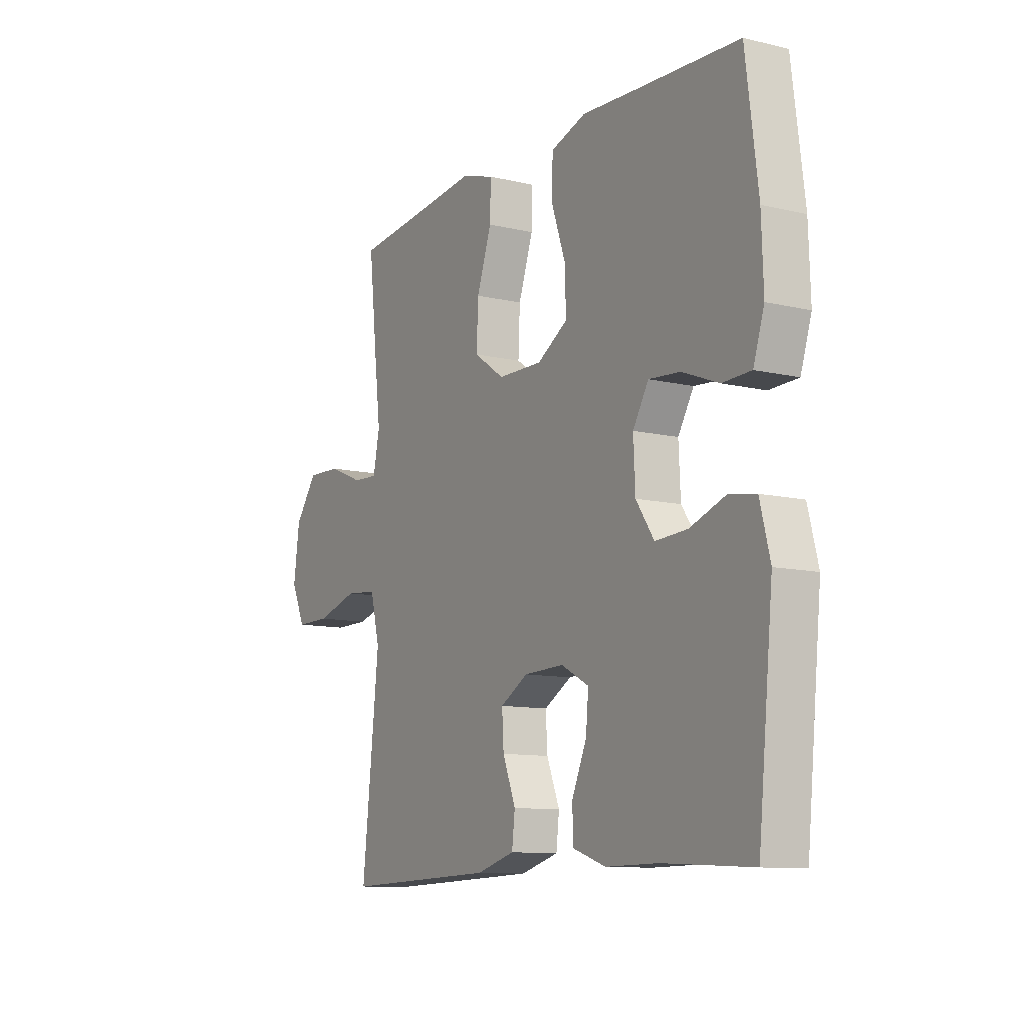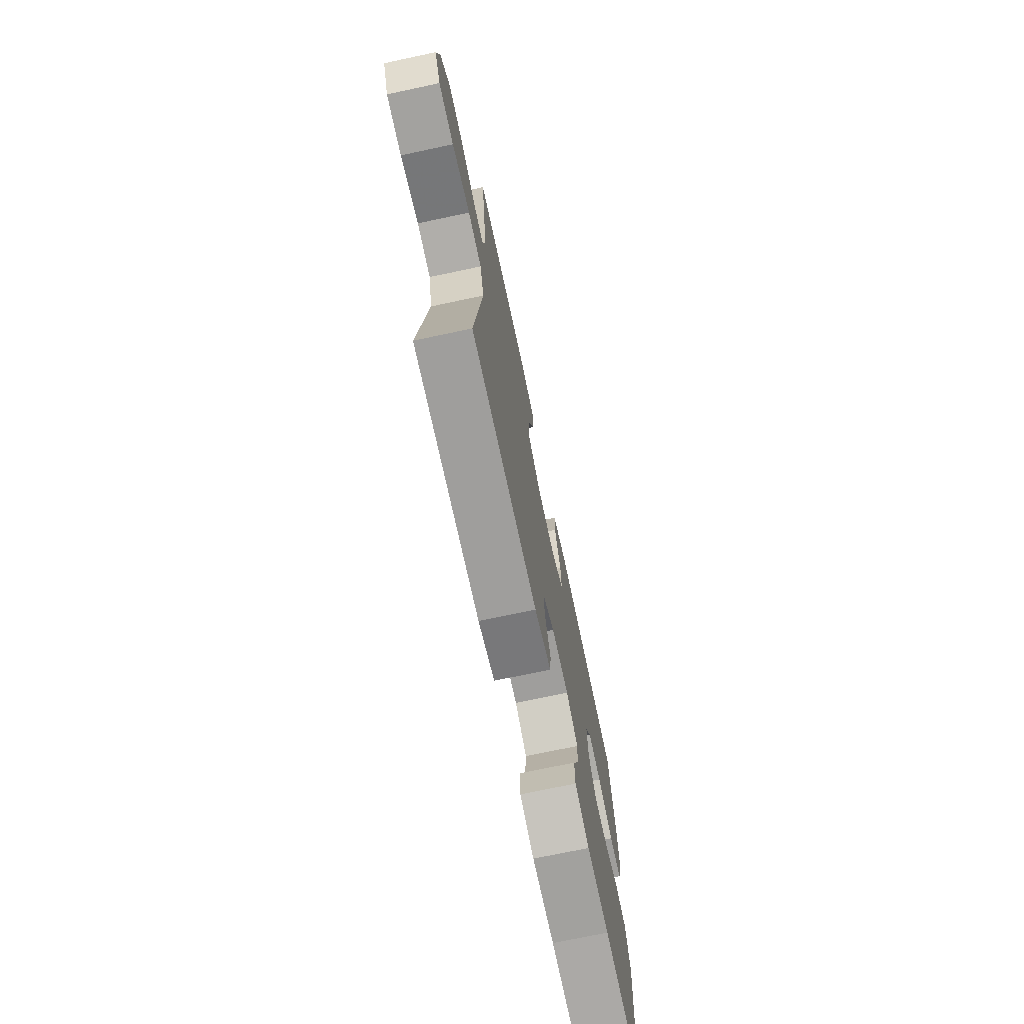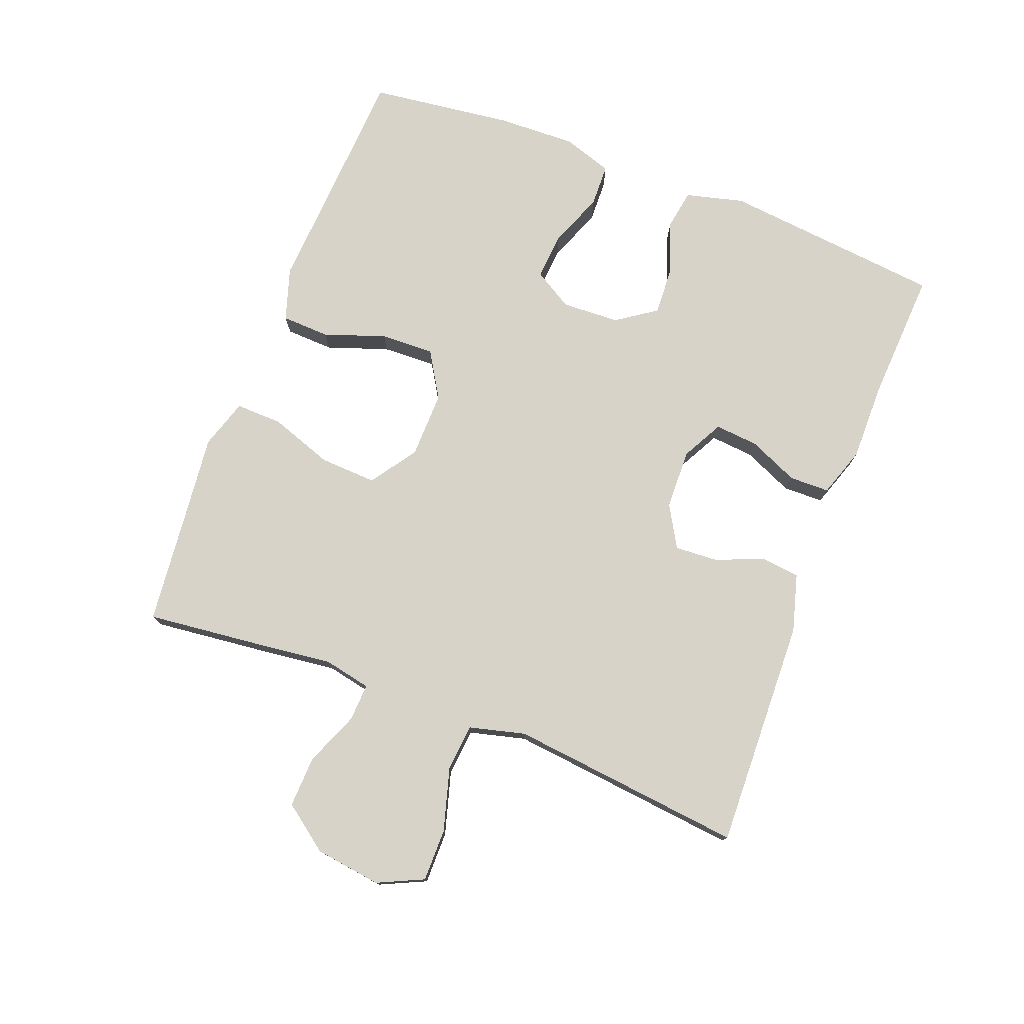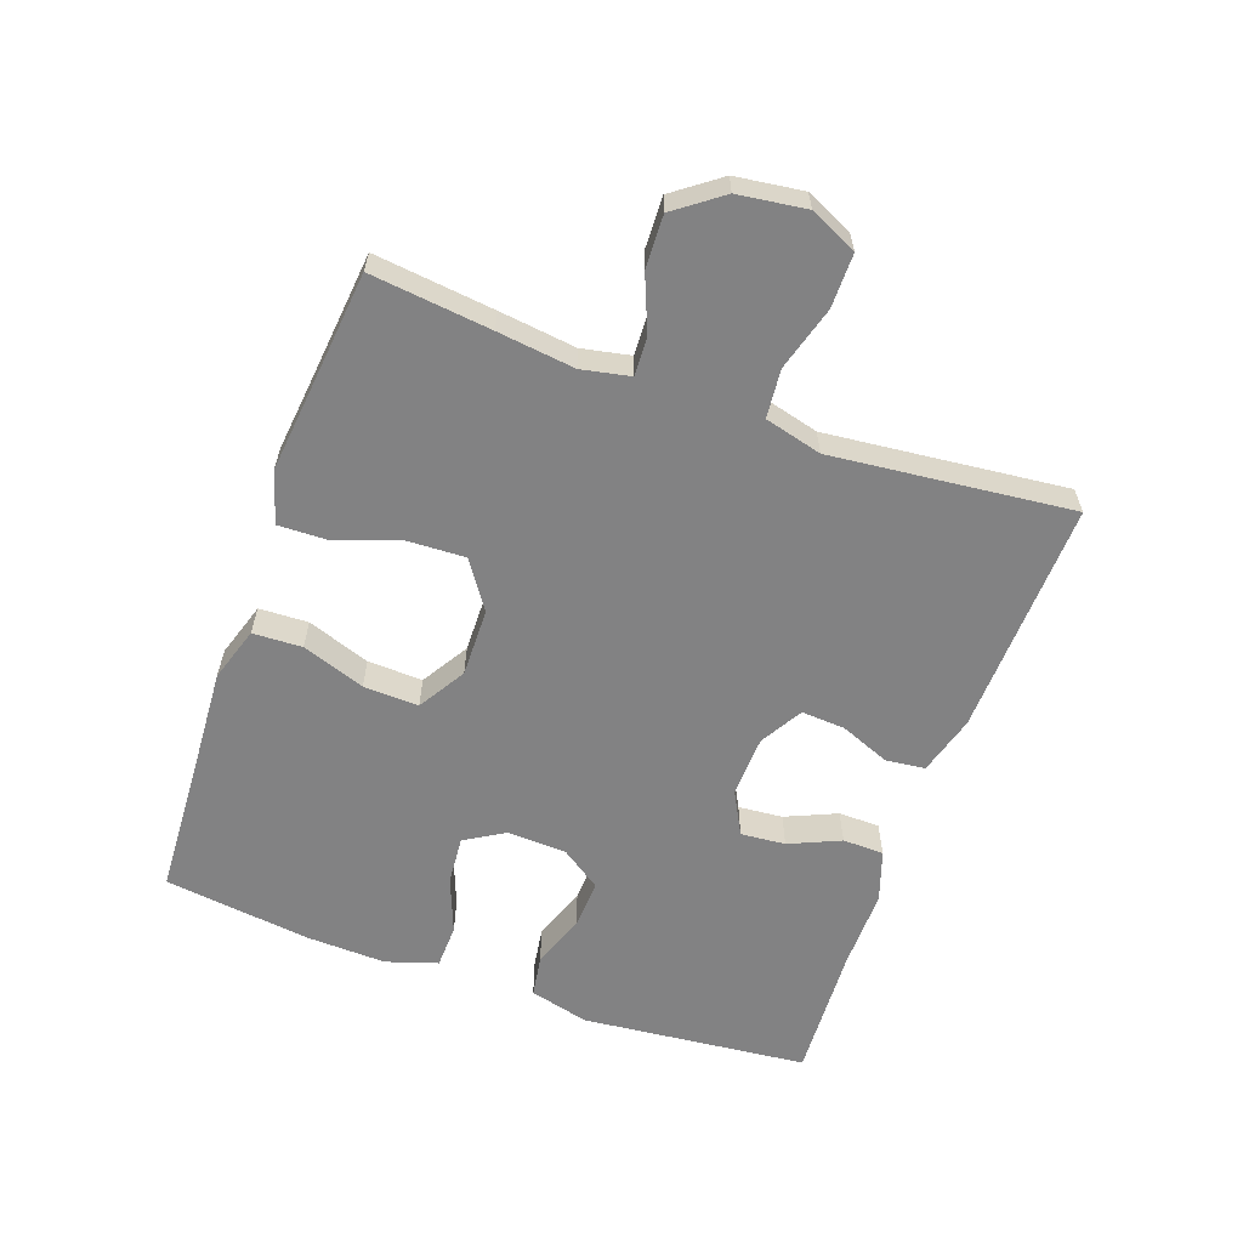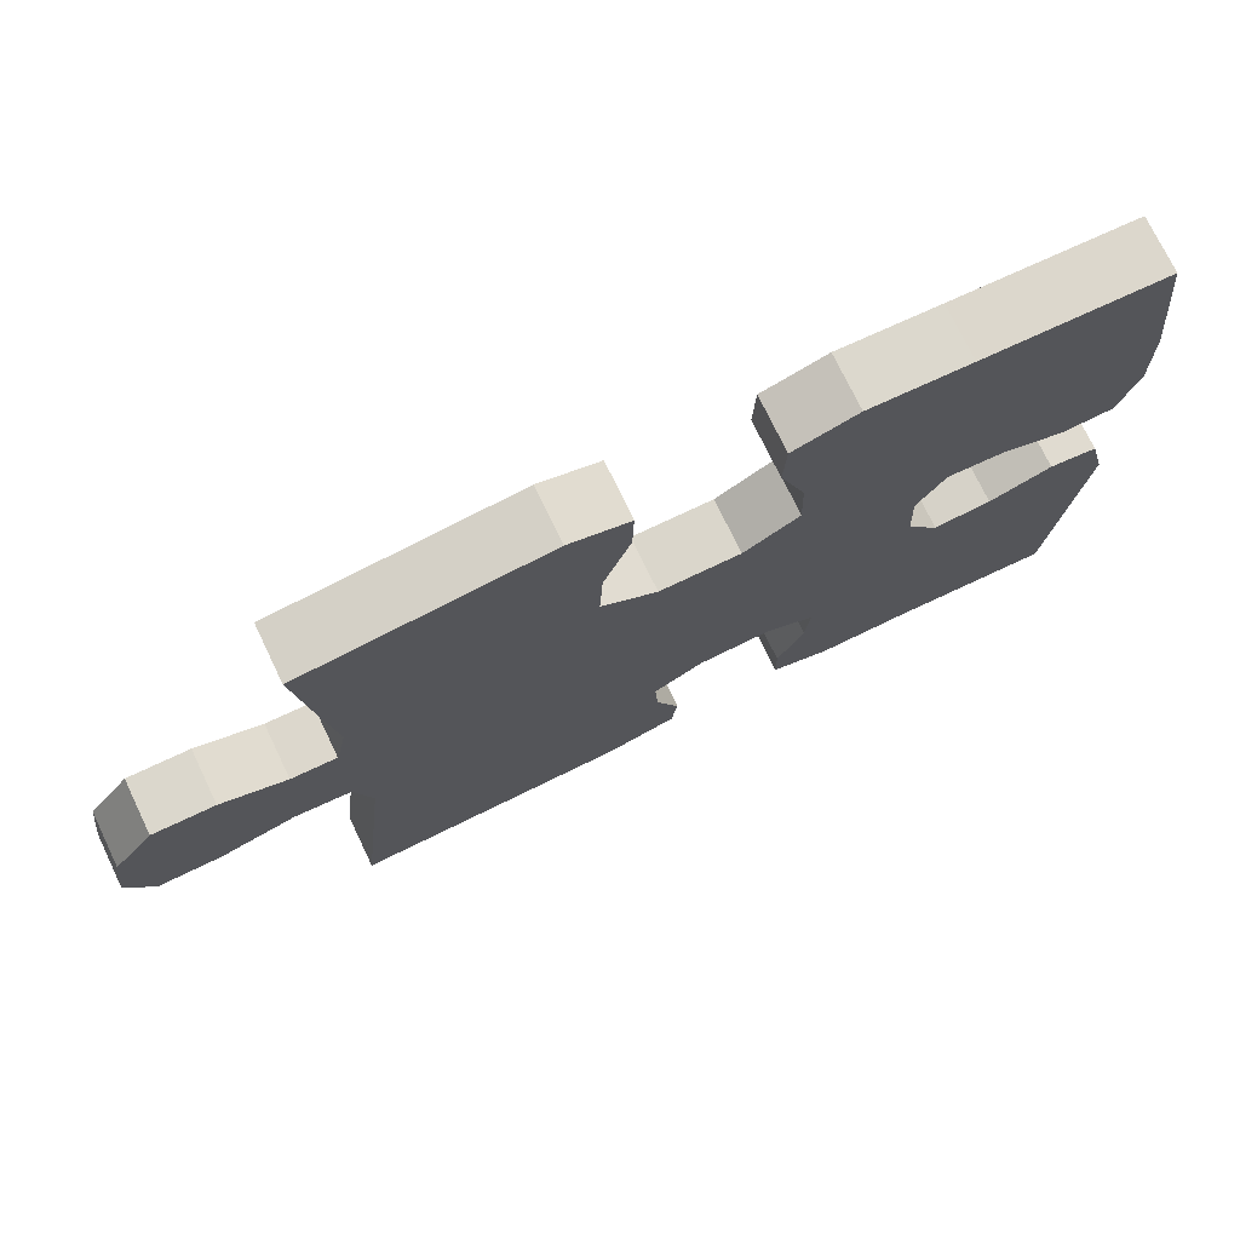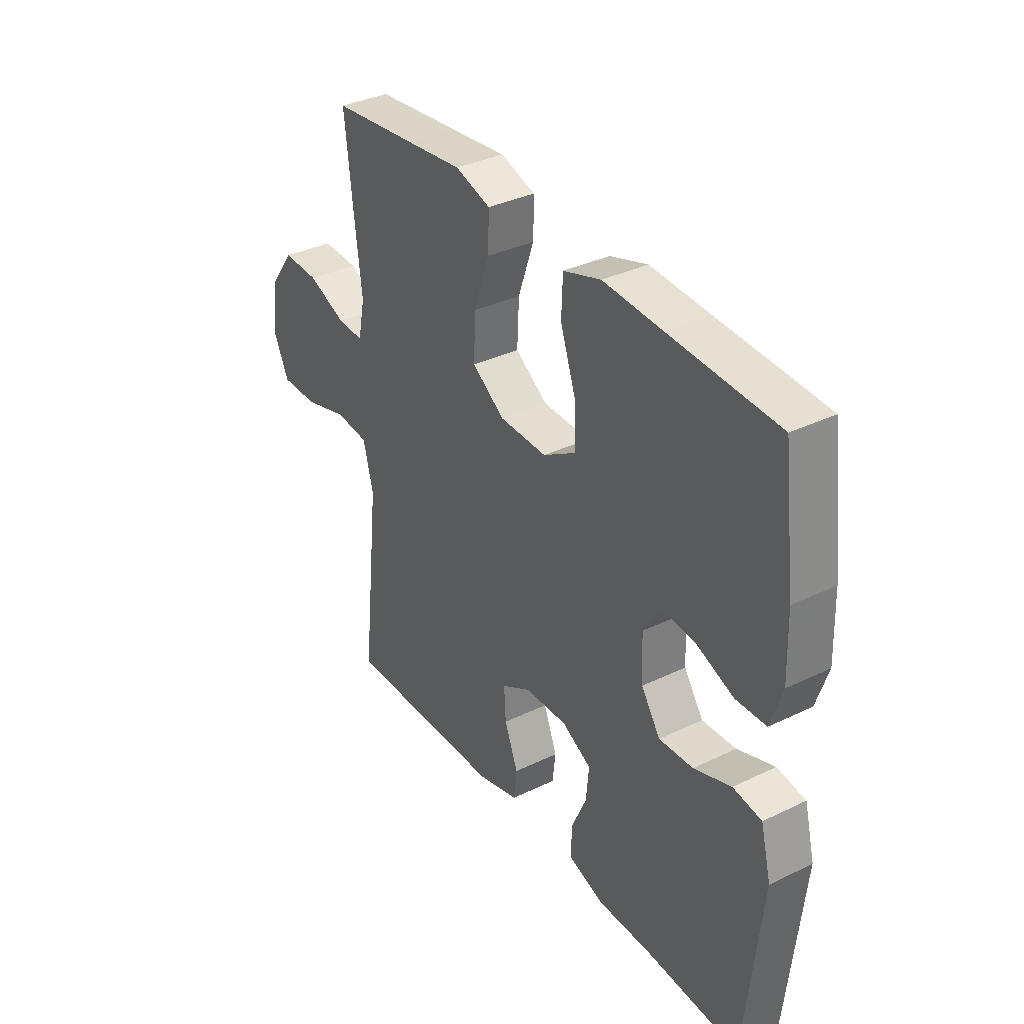
<metadata>
{"format":"obj","ext":"obj","renderer":"f3d","projection":"perspective","resolution":1024,"background":"white","views":[{"elev":-10.8,"azim":-120.4,"up":"+Z"},{"elev":-72.6,"azim":102.0,"up":"+Z"},{"elev":76.6,"azim":111.0,"up":"+Y"},{"elev":-60.8,"azim":70.2,"up":"+Y"},{"elev":74.7,"azim":154.3,"up":"+Z"},{"elev":35.1,"azim":-122.8,"up":"+Z"}]}
</metadata>
<code>
v -0.5 0.07 -0.5
v -0.535 0.07 -0.159
v -0.512 0.07 -0.069
v -0.45 0.07 -0.059
v -0.369 0.07 -0.088
v -0.295 0.07 -0.092
v -0.253 0.07 -0.031
v -0.249 0.07 0.058
v -0.285 0.07 0.118
v -0.357 0.07 0.112
v -0.441 0.07 0.079
v -0.507 0.07 0.081
v -0.532 0.07 0.158
v -0.528 0.07 0.279
v -0.5 0.07 0.5
v -0.266 0.07 0.513
v -0.137 0.07 0.521
v -0.055 0.07 0.495
v -0.052 0.07 0.421
v -0.085 0.07 0.326
v -0.088 0.07 0.243
v -0.017 0.07 0.2
v 0.086 0.07 0.202
v 0.157 0.07 0.251
v 0.153 0.07 0.338
v 0.119 0.07 0.436
v 0.117 0.07 0.508
v 0.194 0.07 0.532
v 0.315 0.07 0.519
v 0.5 0.07 0.5
v 0.48 0.07 0.319
v 0.466 0.07 0.203
v 0.481 0.07 0.13
v 0.539 0.07 0.133
v 0.622 0.07 0.167
v 0.701 0.07 0.17
v 0.753 0.07 0.1
v 0.767 0.07 -0.002
v 0.734 0.07 -0.073
v 0.653 0.07 -0.073
v 0.556 0.07 -0.045
v 0.483 0.07 -0.052
v 0.461 0.07 -0.138
v 0.475 0.07 -0.269
v 0.5 0.07 -0.5
v 0.145 0.07 -0.489
v 0.056 0.07 -0.464
v 0.049 0.07 -0.405
v 0.079 0.07 -0.33
v 0.083 0.07 -0.264
v 0.019 0.07 -0.227
v -0.074 0.07 -0.224
v -0.138 0.07 -0.258
v -0.132 0.07 -0.325
v -0.098 0.07 -0.402
v -0.099 0.07 -0.464
v -0.176 0.07 -0.49
v -0.296 0.07 -0.489
v -0.5 0 -0.5
v -0.535 0 -0.159
v -0.512 0 -0.069
v -0.45 0 -0.059
v -0.369 0 -0.088
v -0.295 0 -0.092
v -0.253 0 -0.031
v -0.249 0 0.058
v -0.285 0 0.118
v -0.357 0 0.112
v -0.441 0 0.079
v -0.507 0 0.081
v -0.532 0 0.158
v -0.528 0 0.279
v -0.5 0 0.5
v -0.266 0 0.513
v -0.137 0 0.521
v -0.055 0 0.495
v -0.052 0 0.421
v -0.085 0 0.326
v -0.088 0 0.243
v -0.017 0 0.2
v 0.086 0 0.202
v 0.157 0 0.251
v 0.153 0 0.338
v 0.119 0 0.436
v 0.117 0 0.508
v 0.194 0 0.532
v 0.315 0 0.519
v 0.5 0 0.5
v 0.48 0 0.319
v 0.466 0 0.203
v 0.481 0 0.13
v 0.539 0 0.133
v 0.622 0 0.167
v 0.701 0 0.17
v 0.753 0 0.1
v 0.767 0 -0.002
v 0.734 0 -0.073
v 0.653 0 -0.073
v 0.556 0 -0.045
v 0.483 0 -0.052
v 0.461 0 -0.138
v 0.475 0 -0.269
v 0.5 0 -0.5
v 0.145 0 -0.489
v 0.056 0 -0.464
v 0.049 0 -0.405
v 0.079 0 -0.33
v 0.083 0 -0.264
v 0.019 0 -0.227
v -0.074 0 -0.224
v -0.138 0 -0.258
v -0.132 0 -0.325
v -0.098 0 -0.402
v -0.099 0 -0.464
v -0.176 0 -0.49
v -0.296 0 -0.489
f 56 57 58
f 55 56 58
f 54 55 58
f 3 4 5
f 2 3 5
f 1 2 5
f 58 1 5
f 54 58 5
f 53 54 5
f 52 53 5 6
f 51 52 6 7
f 50 51 7 8
f 47 48 49
f 46 47 49
f 45 46 49
f 44 45 49
f 43 44 49 50
f 50 8 9
f 43 50 9
f 42 43 9
f 39 40 41
f 38 39 41
f 37 38 41
f 36 37 41
f 35 36 41
f 34 35 41
f 33 34 41 42
f 32 33 42 9
f 29 30 31 32
f 28 29 32
f 27 28 32
f 26 27 32
f 25 26 32
f 24 25 32
f 23 24 32
f 32 9 10
f 23 32 10
f 22 23 10
f 18 19 20
f 17 18 20
f 16 17 20
f 16 20 21
f 15 16 21
f 14 15 21
f 13 14 21
f 12 13 21
f 11 12 21
f 10 11 21
f 10 21 22
f 116 115 114
f 116 114 113
f 116 113 112
f 63 62 61
f 63 61 60
f 63 60 59
f 63 59 116
f 63 116 112
f 63 112 111
f 64 63 111 110
f 65 64 110 109
f 66 65 109 108
f 107 106 105
f 107 105 104
f 107 104 103
f 107 103 102
f 108 107 102 101
f 67 66 108
f 67 108 101
f 67 101 100
f 99 98 97
f 99 97 96
f 99 96 95
f 99 95 94
f 99 94 93
f 99 93 92
f 100 99 92 91
f 67 100 91 90
f 90 89 88 87
f 90 87 86
f 90 86 85
f 90 85 84
f 90 84 83
f 90 83 82
f 90 82 81
f 68 67 90
f 68 90 81
f 68 81 80
f 78 77 76
f 78 76 75
f 78 75 74
f 79 78 74
f 79 74 73
f 79 73 72
f 79 72 71
f 79 71 70
f 79 70 69
f 79 69 68
f 80 79 68
f 1 59 60 2
f 2 60 61 3
f 3 61 62 4
f 4 62 63 5
f 5 63 64 6
f 6 64 65 7
f 7 65 66 8
f 8 66 67 9
f 9 67 68 10
f 10 68 69 11
f 11 69 70 12
f 12 70 71 13
f 13 71 72 14
f 14 72 73 15
f 15 73 74 16
f 16 74 75 17
f 17 75 76 18
f 18 76 77 19
f 19 77 78 20
f 20 78 79 21
f 21 79 80 22
f 22 80 81 23
f 23 81 82 24
f 24 82 83 25
f 25 83 84 26
f 26 84 85 27
f 27 85 86 28
f 28 86 87 29
f 29 87 88 30
f 30 88 89 31
f 31 89 90 32
f 32 90 91 33
f 33 91 92 34
f 34 92 93 35
f 35 93 94 36
f 36 94 95 37
f 37 95 96 38
f 38 96 97 39
f 39 97 98 40
f 40 98 99 41
f 41 99 100 42
f 42 100 101 43
f 43 101 102 44
f 44 102 103 45
f 45 103 104 46
f 46 104 105 47
f 47 105 106 48
f 48 106 107 49
f 49 107 108 50
f 50 108 109 51
f 51 109 110 52
f 52 110 111 53
f 53 111 112 54
f 54 112 113 55
f 55 113 114 56
f 56 114 115 57
f 57 115 116 58
f 58 116 59 1

</code>
